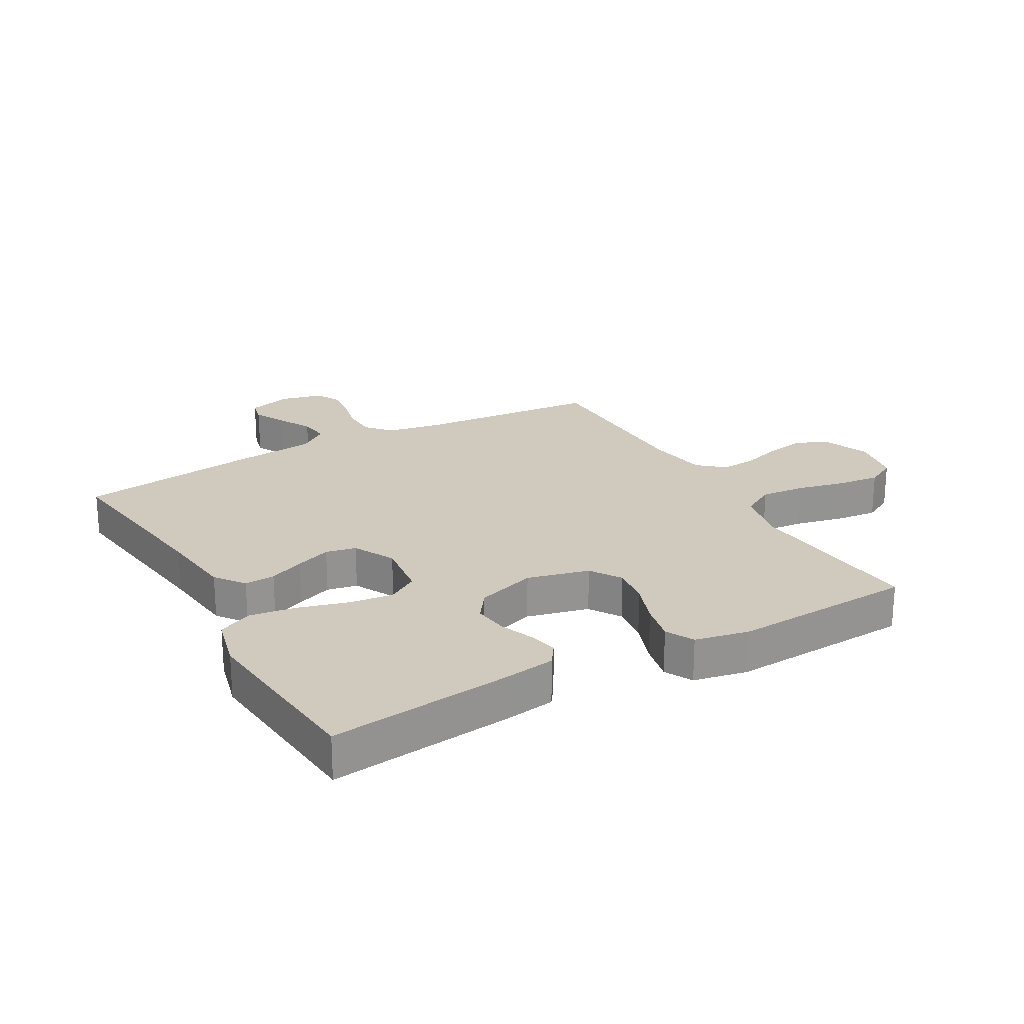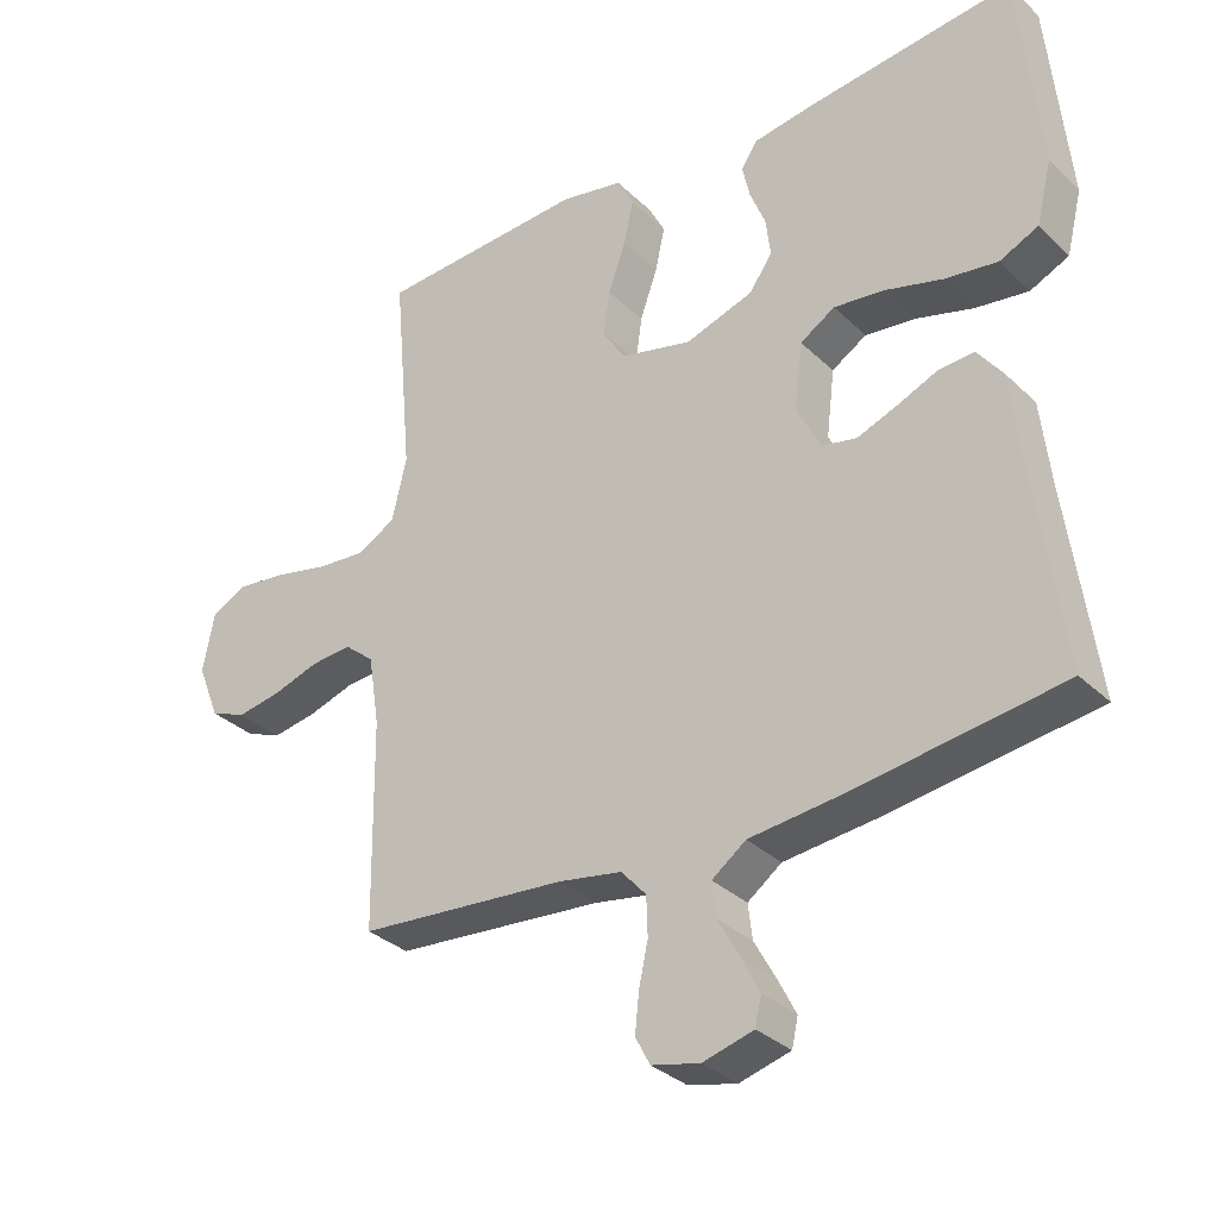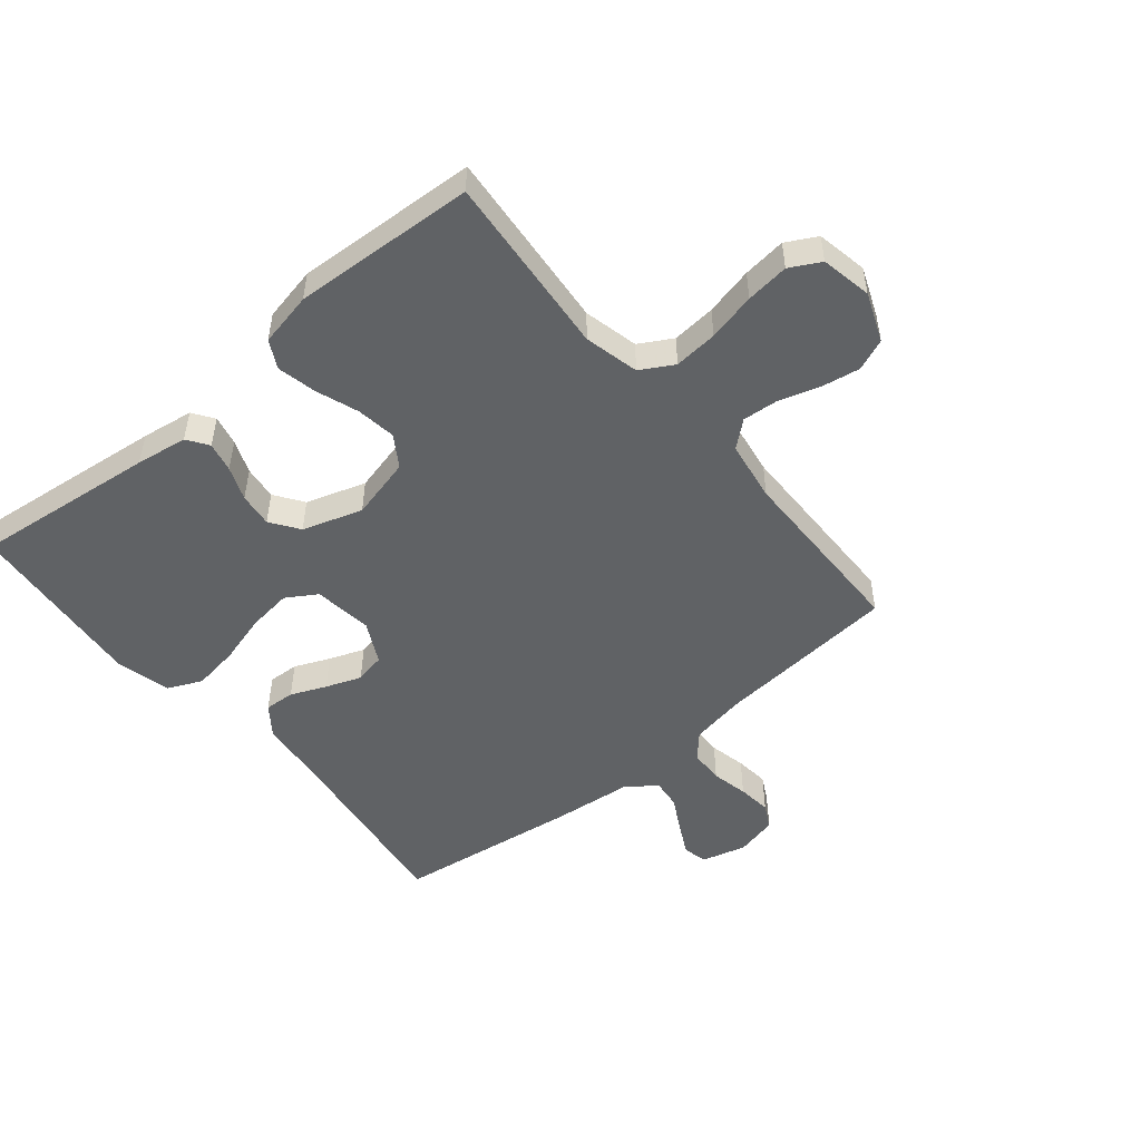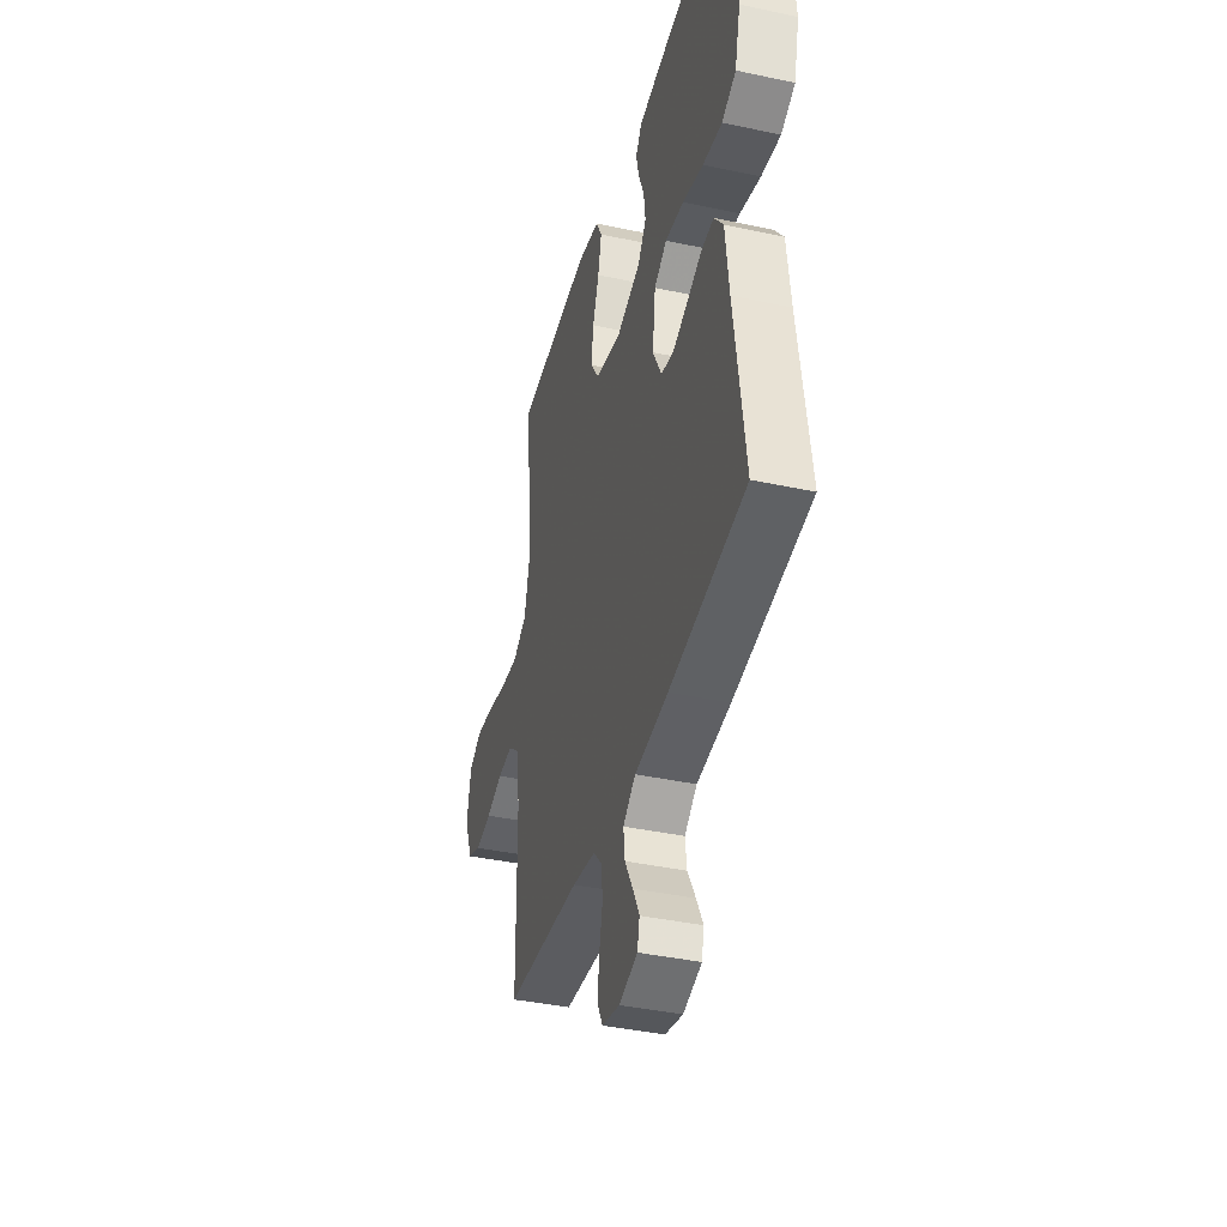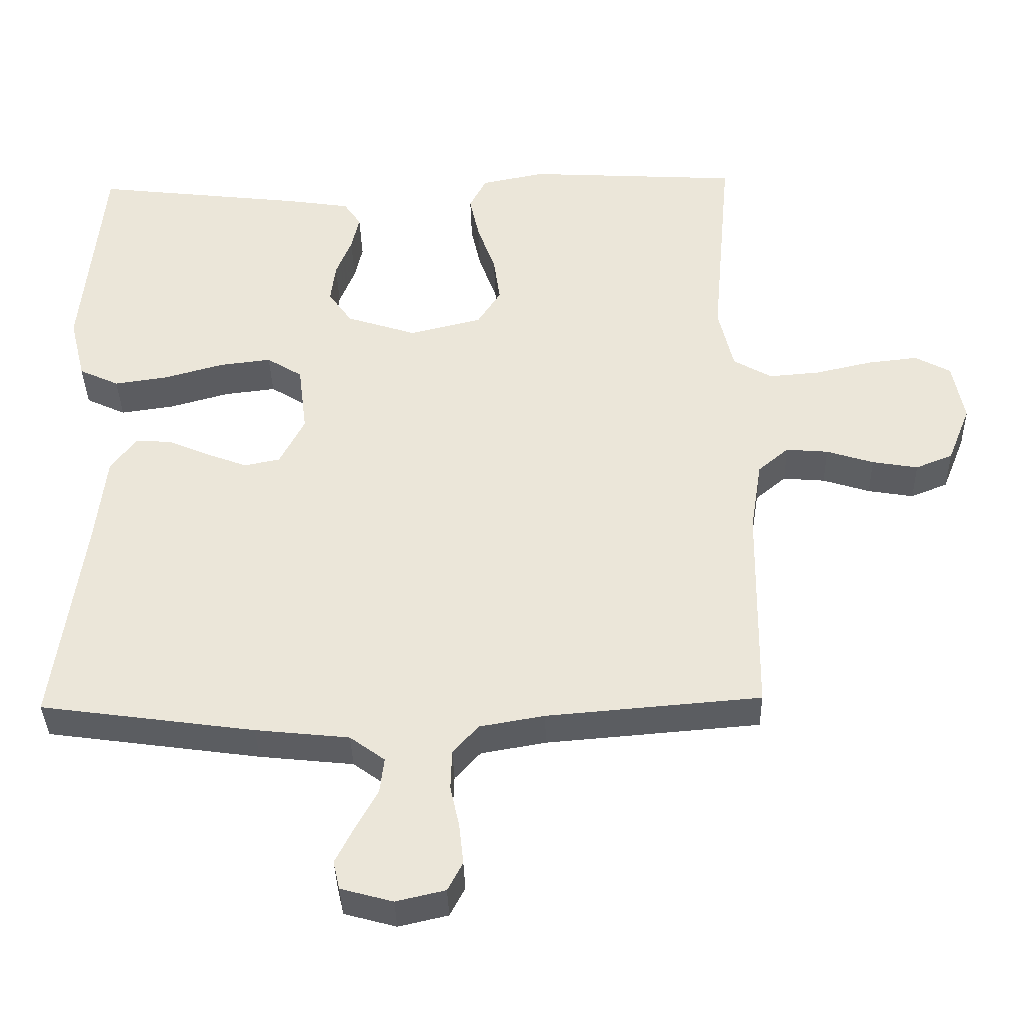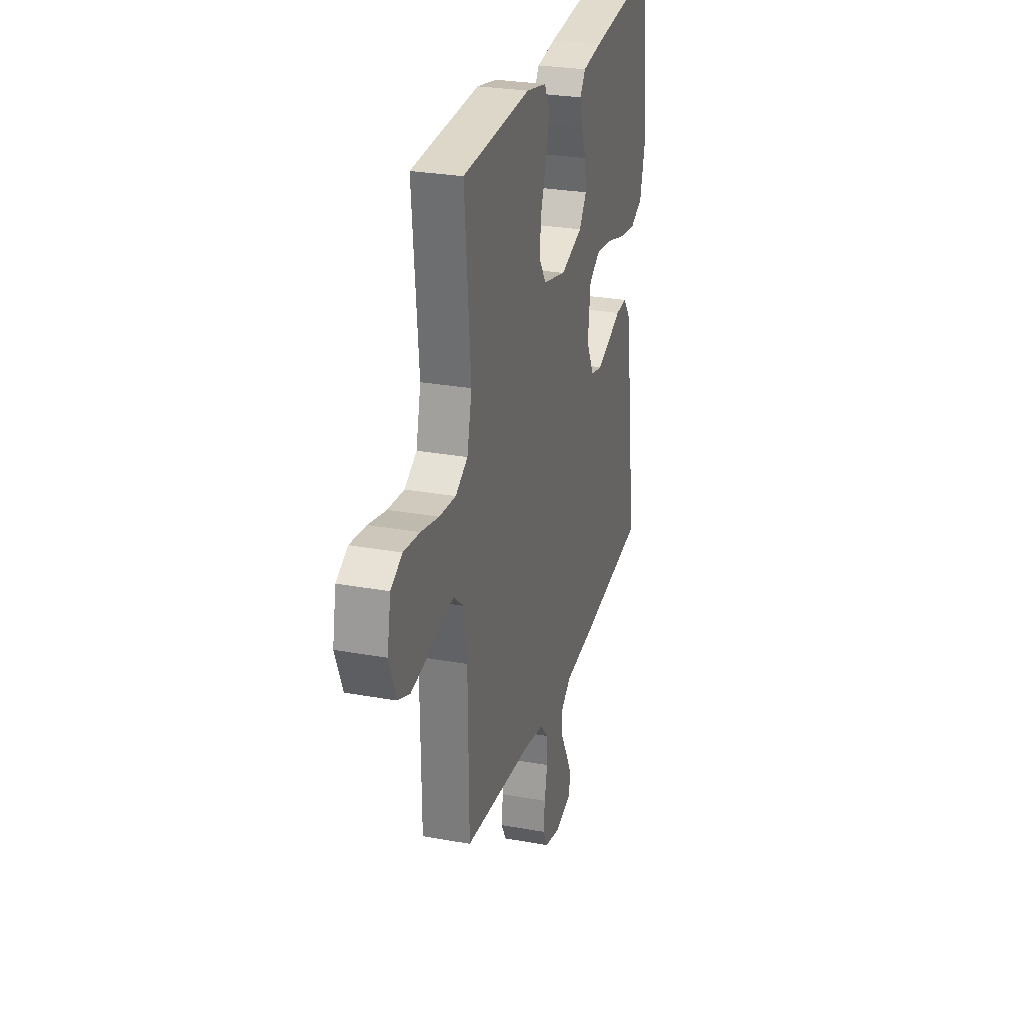
<metadata>
{"format":"obj","ext":"obj","renderer":"f3d","projection":"perspective","resolution":1024,"background":"white","views":[{"elev":23.0,"azim":-29.4,"up":"+Y"},{"elev":-32.4,"azim":-142.4,"up":"+Z"},{"elev":-50.5,"azim":39.8,"up":"+Y"},{"elev":-39.4,"azim":-105.0,"up":"+Z"},{"elev":-37.1,"azim":1.4,"up":"+Z"},{"elev":27.4,"azim":105.7,"up":"+Z"}]}
</metadata>
<code>
v -0.5 0.07 -0.5
v -0.459 0.07 -0.2
v -0.445 0.07 -0.076
v -0.409 0.07 -0.028
v -0.359 0.07 -0.031
v -0.301 0.07 -0.056
v -0.243 0.07 -0.078
v -0.193 0.07 -0.068
v -0.158 0.07 0
v -0.17 0.07 0.097
v -0.22 0.07 0.128
v -0.293 0.07 0.119
v -0.375 0.07 0.096
v -0.451 0.07 0.085
v -0.507 0.07 0.111
v -0.529 0.07 0.2
v -0.5 0.07 0.5
v -0.2 0.07 0.465
v -0.115 0.07 0.452
v -0.091 0.07 0.417
v -0.102 0.07 0.368
v -0.124 0.07 0.313
v -0.131 0.07 0.257
v -0.098 0.07 0.21
v 0 0.07 0.178
v 0.102 0.07 0.203
v 0.135 0.07 0.254
v 0.126 0.07 0.319
v 0.101 0.07 0.389
v 0.087 0.07 0.453
v 0.111 0.07 0.499
v 0.2 0.07 0.517
v 0.5 0.07 0.5
v 0.473 0.07 0.2
v 0.494 0.07 0.11
v 0.548 0.07 0.079
v 0.62 0.07 0.085
v 0.699 0.07 0.103
v 0.77 0.07 0.111
v 0.82 0.07 0.084
v 0.836 0.07 0
v 0.804 0.07 -0.08
v 0.752 0.07 -0.101
v 0.688 0.07 -0.09
v 0.622 0.07 -0.069
v 0.563 0.07 -0.064
v 0.52 0.07 -0.1
v 0.504 0.07 -0.2
v 0.5 0.07 -0.5
v 0.2 0.07 -0.525
v 0.109 0.07 -0.541
v 0.073 0.07 -0.581
v 0.071 0.07 -0.637
v 0.084 0.07 -0.697
v 0.09 0.07 -0.753
v 0.069 0.07 -0.793
v 0 0.07 -0.809
v -0.073 0.07 -0.789
v -0.082 0.07 -0.749
v -0.056 0.07 -0.698
v -0.025 0.07 -0.642
v -0.019 0.07 -0.592
v -0.068 0.07 -0.556
v -0.2 0.07 -0.542
v -0.5 0 -0.5
v -0.459 0 -0.2
v -0.445 0 -0.076
v -0.409 0 -0.028
v -0.359 0 -0.031
v -0.301 0 -0.056
v -0.243 0 -0.078
v -0.193 0 -0.068
v -0.158 0 0
v -0.17 0 0.097
v -0.22 0 0.128
v -0.293 0 0.119
v -0.375 0 0.096
v -0.451 0 0.085
v -0.507 0 0.111
v -0.529 0 0.2
v -0.5 0 0.5
v -0.2 0 0.465
v -0.115 0 0.452
v -0.091 0 0.417
v -0.102 0 0.368
v -0.124 0 0.313
v -0.131 0 0.257
v -0.098 0 0.21
v 0 0 0.178
v 0.102 0 0.203
v 0.135 0 0.254
v 0.126 0 0.319
v 0.101 0 0.389
v 0.087 0 0.453
v 0.111 0 0.499
v 0.2 0 0.517
v 0.5 0 0.5
v 0.473 0 0.2
v 0.494 0 0.11
v 0.548 0 0.079
v 0.62 0 0.085
v 0.699 0 0.103
v 0.77 0 0.111
v 0.82 0 0.084
v 0.836 0 0
v 0.804 0 -0.08
v 0.752 0 -0.101
v 0.688 0 -0.09
v 0.622 0 -0.069
v 0.563 0 -0.064
v 0.52 0 -0.1
v 0.504 0 -0.2
v 0.5 0 -0.5
v 0.2 0 -0.525
v 0.109 0 -0.541
v 0.073 0 -0.581
v 0.071 0 -0.637
v 0.084 0 -0.697
v 0.09 0 -0.753
v 0.069 0 -0.793
v 0 0 -0.809
v -0.073 0 -0.789
v -0.082 0 -0.749
v -0.056 0 -0.698
v -0.025 0 -0.642
v -0.019 0 -0.592
v -0.068 0 -0.556
v -0.2 0 -0.542
f 63 64 1 2
f 62 63 2 3
f 58 59 60 61
f 56 57 58 61
f 56 61 62
f 53 54 55 56
f 53 56 62
f 52 53 62 3
f 48 49 50
f 47 48 50 51
f 42 43 44 45
f 42 45 46
f 41 42 46
f 40 41 46
f 37 38 39 40
f 36 37 40 46
f 35 36 46 47
f 31 32 33 34
f 28 29 30 31
f 27 28 31 34
f 26 27 34 35
f 19 20 21 22
f 19 22 23
f 18 19 23
f 17 18 23
f 16 17 23 24
f 12 13 14 15
f 11 12 15 16
f 3 4 5 6
f 51 52 3 6
f 25 26 35 47
f 11 16 24 25
f 10 11 25 47
f 9 10 47 51
f 51 6 7
f 51 7 8
f 8 9 51
f 66 65 128 127
f 67 66 127 126
f 125 124 123 122
f 125 122 121 120
f 126 125 120
f 120 119 118 117
f 126 120 117
f 67 126 117 116
f 114 113 112
f 115 114 112 111
f 109 108 107 106
f 110 109 106
f 110 106 105
f 110 105 104
f 104 103 102 101
f 110 104 101 100
f 111 110 100 99
f 98 97 96 95
f 95 94 93 92
f 98 95 92 91
f 99 98 91 90
f 86 85 84 83
f 87 86 83
f 87 83 82
f 87 82 81
f 88 87 81 80
f 79 78 77 76
f 80 79 76 75
f 70 69 68 67
f 70 67 116 115
f 111 99 90 89
f 89 88 80 75
f 111 89 75 74
f 115 111 74 73
f 71 70 115
f 72 71 115
f 115 73 72
f 1 65 66 2
f 2 66 67 3
f 3 67 68 4
f 4 68 69 5
f 5 69 70 6
f 6 70 71 7
f 7 71 72 8
f 8 72 73 9
f 9 73 74 10
f 10 74 75 11
f 11 75 76 12
f 12 76 77 13
f 13 77 78 14
f 14 78 79 15
f 15 79 80 16
f 16 80 81 17
f 17 81 82 18
f 18 82 83 19
f 19 83 84 20
f 20 84 85 21
f 21 85 86 22
f 22 86 87 23
f 23 87 88 24
f 24 88 89 25
f 25 89 90 26
f 26 90 91 27
f 27 91 92 28
f 28 92 93 29
f 29 93 94 30
f 30 94 95 31
f 31 95 96 32
f 32 96 97 33
f 33 97 98 34
f 34 98 99 35
f 35 99 100 36
f 36 100 101 37
f 37 101 102 38
f 38 102 103 39
f 39 103 104 40
f 40 104 105 41
f 41 105 106 42
f 42 106 107 43
f 43 107 108 44
f 44 108 109 45
f 45 109 110 46
f 46 110 111 47
f 47 111 112 48
f 48 112 113 49
f 49 113 114 50
f 50 114 115 51
f 51 115 116 52
f 52 116 117 53
f 53 117 118 54
f 54 118 119 55
f 55 119 120 56
f 56 120 121 57
f 57 121 122 58
f 58 122 123 59
f 59 123 124 60
f 60 124 125 61
f 61 125 126 62
f 62 126 127 63
f 63 127 128 64
f 64 128 65 1

</code>
